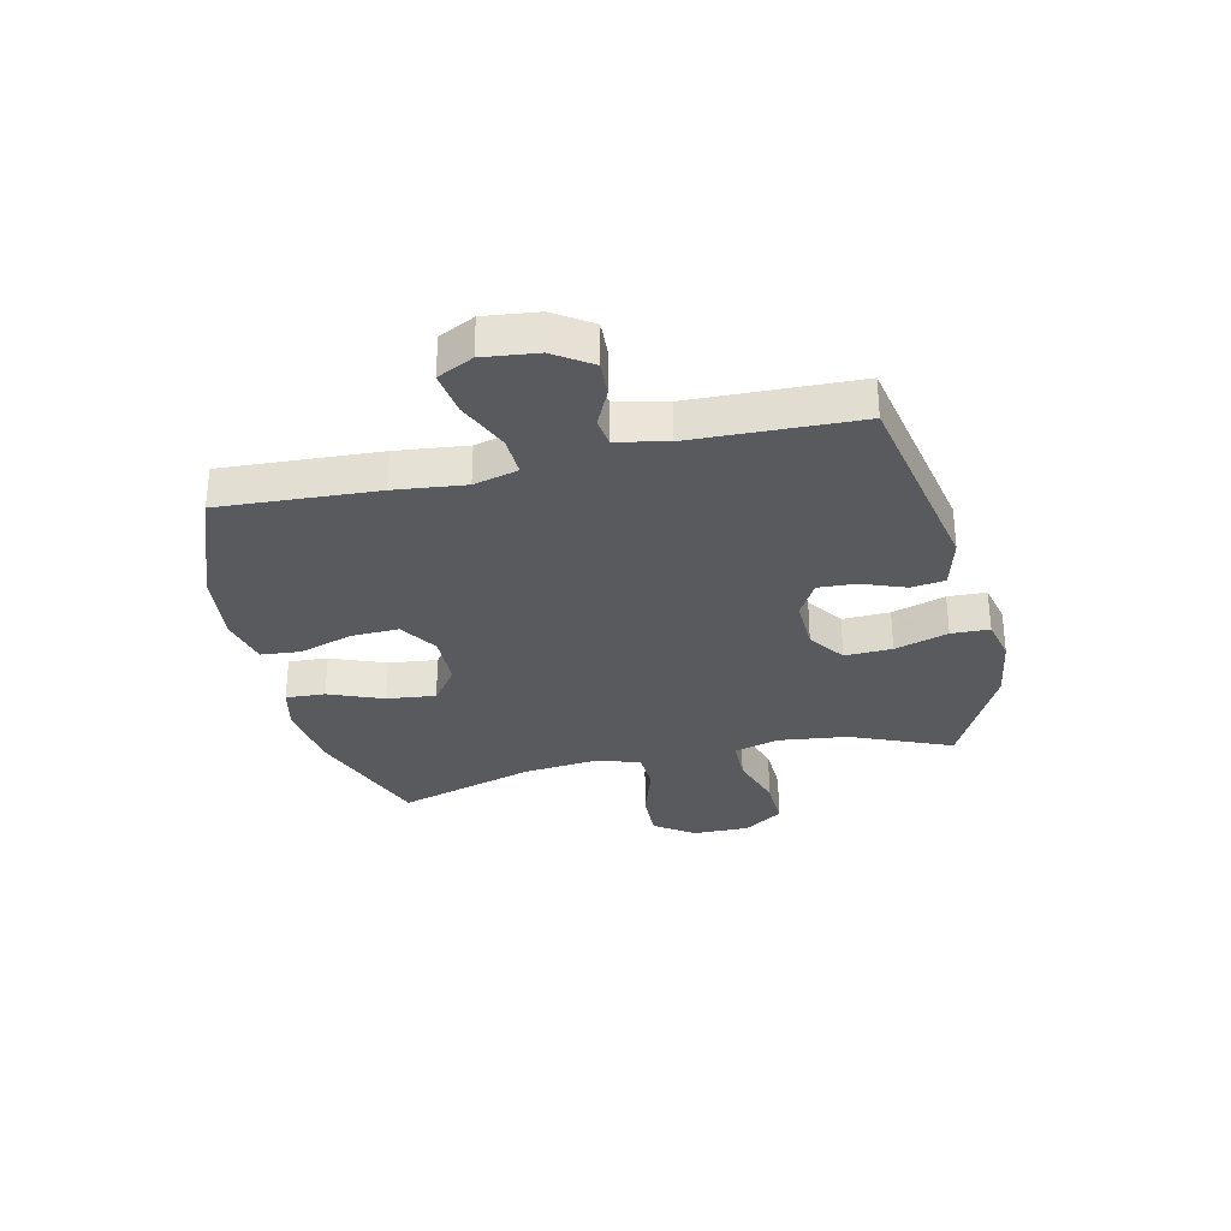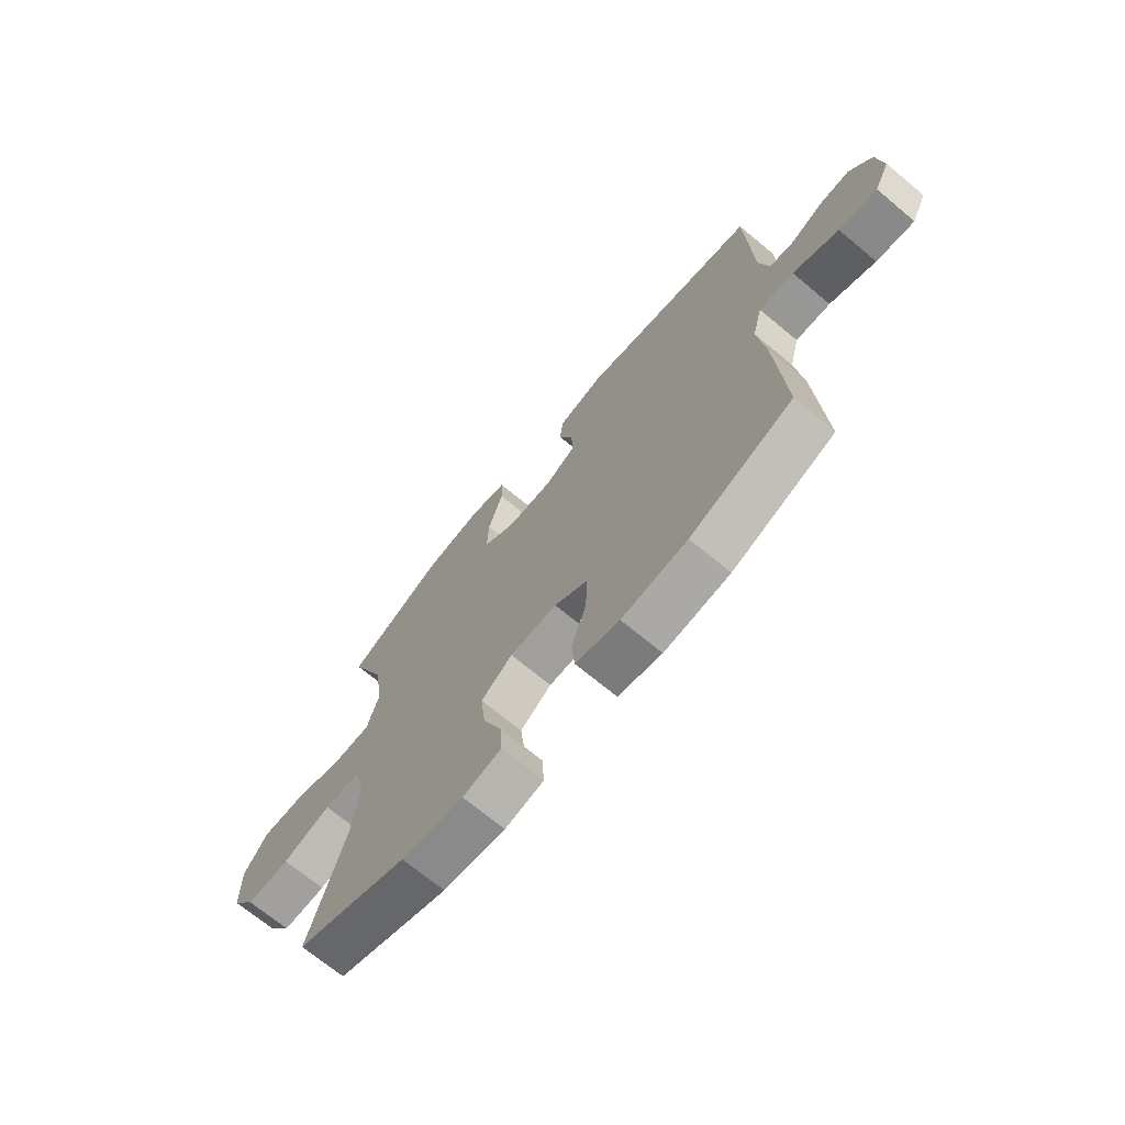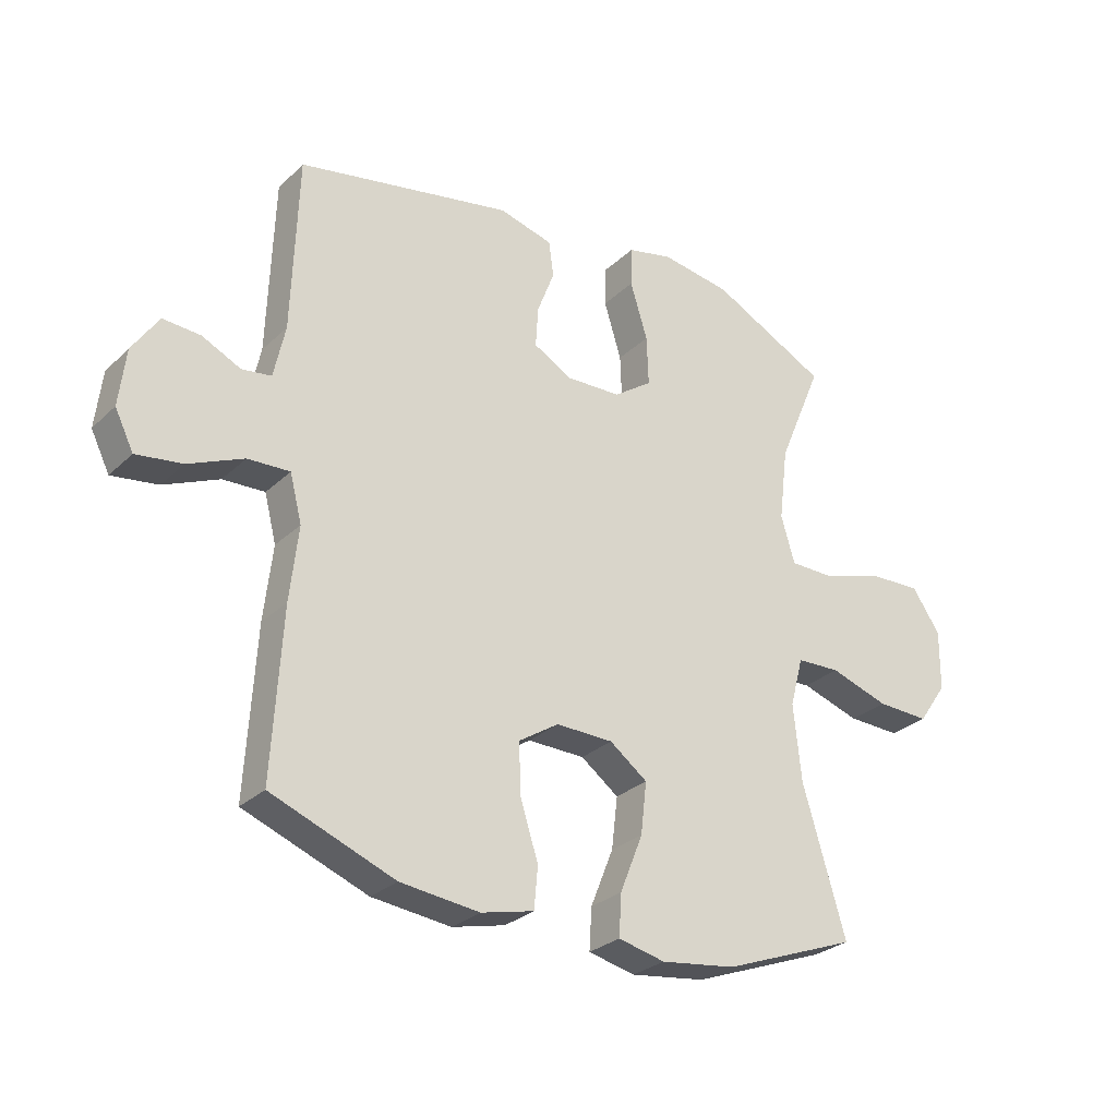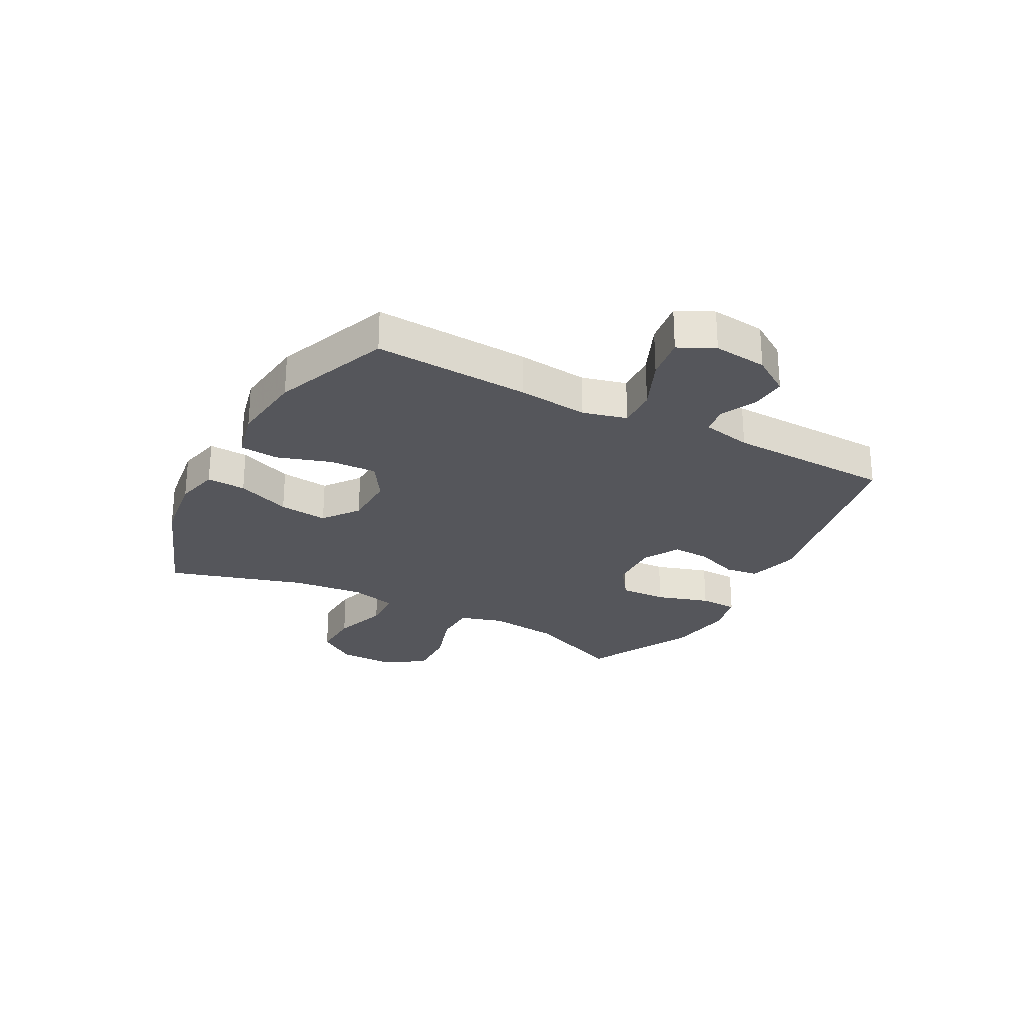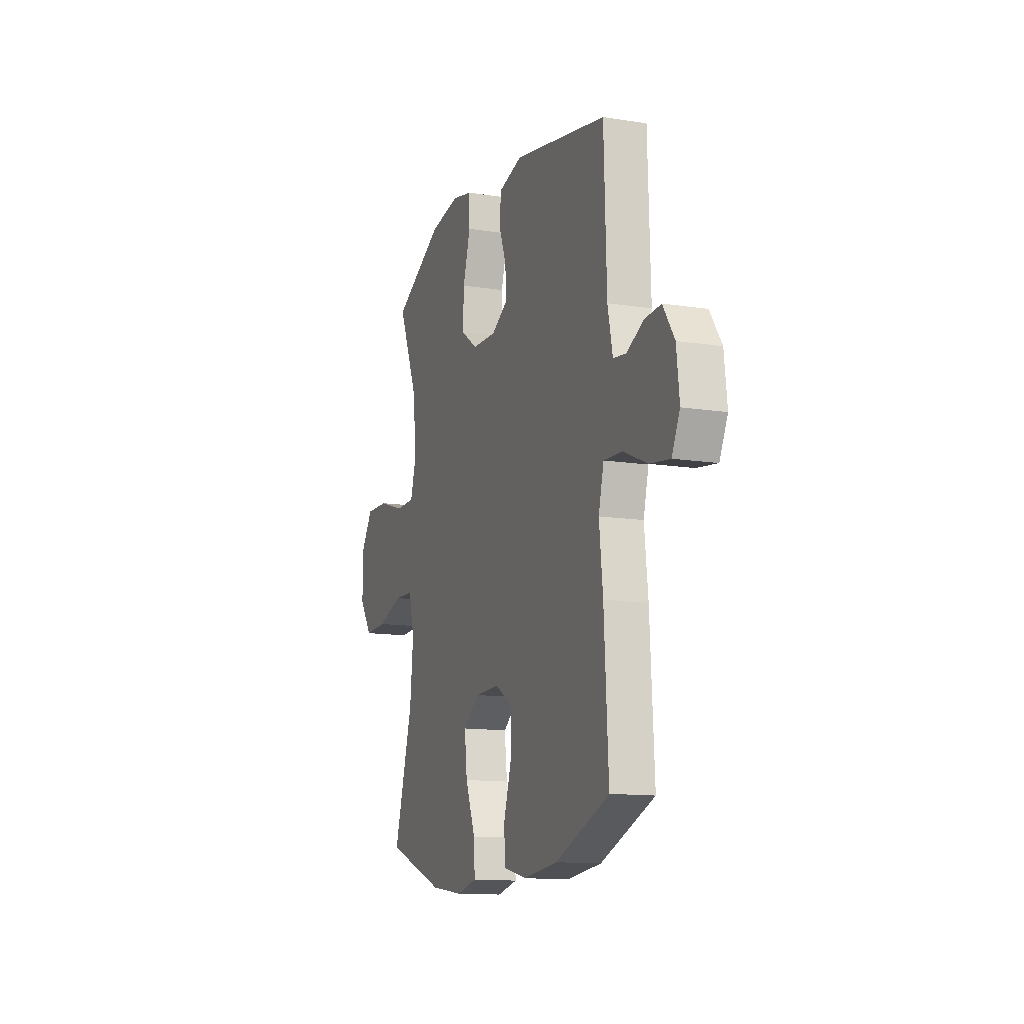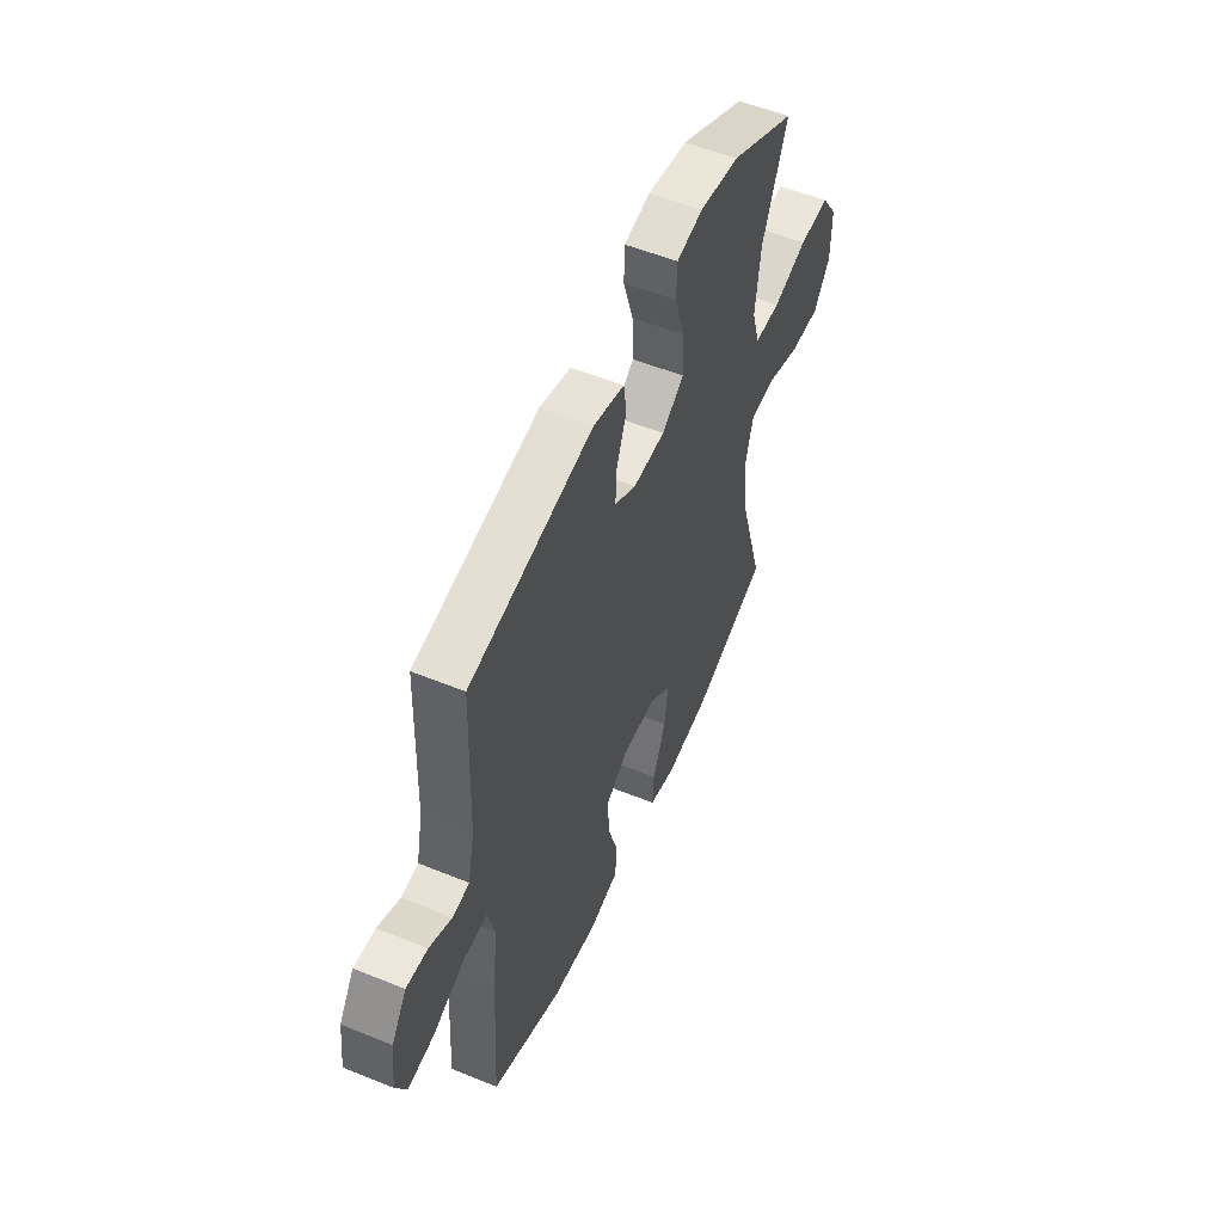
<metadata>
{"format":"obj","ext":"obj","renderer":"f3d","projection":"perspective","resolution":1024,"background":"white","views":[{"elev":-31.1,"azim":-77.0,"up":"+Y"},{"elev":-70.2,"azim":-129.7,"up":"+Z"},{"elev":-28.1,"azim":-35.9,"up":"+Z"},{"elev":-26.2,"azim":-118.0,"up":"+Y"},{"elev":-12.8,"azim":-109.9,"up":"+Z"},{"elev":54.2,"azim":-66.6,"up":"+Z"}]}
</metadata>
<code>
v 0.5 0.07 0.5
v 0.426 0.07 0.324
v 0.411 0.07 0.201
v 0.434 0.07 0.123
v 0.509 0.07 0.122
v 0.609 0.07 0.154
v 0.698 0.07 0.157
v 0.745 0.07 0.088
v 0.744 0.07 -0.012
v 0.696 0.07 -0.081
v 0.608 0.07 -0.078
v 0.51 0.07 -0.046
v 0.437 0.07 -0.049
v 0.415 0.07 -0.131
v 0.428 0.07 -0.258
v 0.5 0.07 -0.5
v 0.275 0.07 -0.584
v 0.15 0.07 -0.601
v 0.072 0.07 -0.583
v 0.076 0.07 -0.514
v 0.114 0.07 -0.419
v 0.124 0.07 -0.333
v 0.061 0.07 -0.286
v -0.034 0.07 -0.284
v -0.101 0.07 -0.327
v -0.098 0.07 -0.411
v -0.068 0.07 -0.505
v -0.074 0.07 -0.574
v -0.162 0.07 -0.595
v -0.294 0.07 -0.58
v -0.5 0.07 -0.5
v -0.484 0.07 -0.224
v -0.47 0.07 -0.1
v -0.49 0.07 -0.022
v -0.56 0.07 -0.025
v -0.652 0.07 -0.065
v -0.729 0.07 -0.076
v -0.76 0.07 -0.013
v -0.749 0.07 0.082
v -0.705 0.07 0.148
v -0.643 0.07 0.144
v -0.578 0.07 0.113
v -0.529 0.07 0.12
v -0.51 0.07 0.208
v -0.5 0.07 0.5
v -0.141 0.07 0.57
v -0.051 0.07 0.546
v -0.043 0.07 0.487
v -0.072 0.07 0.411
v -0.076 0.07 0.344
v -0.013 0.07 0.308
v 0.08 0.07 0.311
v 0.144 0.07 0.356
v 0.141 0.07 0.439
v 0.112 0.07 0.533
v 0.114 0.07 0.6
v 0.19 0.07 0.617
v 0.306 0.07 0.599
v 0.5 0 0.5
v 0.426 0 0.324
v 0.411 0 0.201
v 0.434 0 0.123
v 0.509 0 0.122
v 0.609 0 0.154
v 0.698 0 0.157
v 0.745 0 0.088
v 0.744 0 -0.012
v 0.696 0 -0.081
v 0.608 0 -0.078
v 0.51 0 -0.046
v 0.437 0 -0.049
v 0.415 0 -0.131
v 0.428 0 -0.258
v 0.5 0 -0.5
v 0.275 0 -0.584
v 0.15 0 -0.601
v 0.072 0 -0.583
v 0.076 0 -0.514
v 0.114 0 -0.419
v 0.124 0 -0.333
v 0.061 0 -0.286
v -0.034 0 -0.284
v -0.101 0 -0.327
v -0.098 0 -0.411
v -0.068 0 -0.505
v -0.074 0 -0.574
v -0.162 0 -0.595
v -0.294 0 -0.58
v -0.5 0 -0.5
v -0.484 0 -0.224
v -0.47 0 -0.1
v -0.49 0 -0.022
v -0.56 0 -0.025
v -0.652 0 -0.065
v -0.729 0 -0.076
v -0.76 0 -0.013
v -0.749 0 0.082
v -0.705 0 0.148
v -0.643 0 0.144
v -0.578 0 0.113
v -0.529 0 0.12
v -0.51 0 0.208
v -0.5 0 0.5
v -0.141 0 0.57
v -0.051 0 0.546
v -0.043 0 0.487
v -0.072 0 0.411
v -0.076 0 0.344
v -0.013 0 0.308
v 0.08 0 0.311
v 0.144 0 0.356
v 0.141 0 0.439
v 0.112 0 0.533
v 0.114 0 0.6
v 0.19 0 0.617
v 0.306 0 0.599
f 57 58 1 2
f 54 55 56 57
f 53 54 57 2
f 52 53 2 3
f 51 52 3 4
f 46 47 48 49
f 44 45 46 49
f 43 44 49 50
f 39 40 41 42
f 39 42 43
f 38 39 43
f 35 36 37 38
f 34 35 38 43
f 30 31 32 33
f 30 33 34
f 26 27 28 29
f 25 26 29 30
f 18 19 20 21
f 18 21 22
f 15 16 17 18
f 14 15 18 22
f 13 14 22 23
f 9 10 11 12
f 9 12 13
f 8 9 13
f 5 6 7 8
f 4 5 8 13
f 51 4 13 23
f 25 30 34 43
f 24 25 43 50
f 23 24 50 51
f 60 59 116 115
f 115 114 113 112
f 60 115 112 111
f 61 60 111 110
f 62 61 110 109
f 107 106 105 104
f 107 104 103 102
f 108 107 102 101
f 100 99 98 97
f 101 100 97
f 101 97 96
f 96 95 94 93
f 101 96 93 92
f 91 90 89 88
f 92 91 88
f 87 86 85 84
f 88 87 84 83
f 79 78 77 76
f 80 79 76
f 76 75 74 73
f 80 76 73 72
f 81 80 72 71
f 70 69 68 67
f 71 70 67
f 71 67 66
f 66 65 64 63
f 71 66 63 62
f 81 71 62 109
f 101 92 88 83
f 108 101 83 82
f 109 108 82 81
f 1 59 60 2
f 2 60 61 3
f 3 61 62 4
f 4 62 63 5
f 5 63 64 6
f 6 64 65 7
f 7 65 66 8
f 8 66 67 9
f 9 67 68 10
f 10 68 69 11
f 11 69 70 12
f 12 70 71 13
f 13 71 72 14
f 14 72 73 15
f 15 73 74 16
f 16 74 75 17
f 17 75 76 18
f 18 76 77 19
f 19 77 78 20
f 20 78 79 21
f 21 79 80 22
f 22 80 81 23
f 23 81 82 24
f 24 82 83 25
f 25 83 84 26
f 26 84 85 27
f 27 85 86 28
f 28 86 87 29
f 29 87 88 30
f 30 88 89 31
f 31 89 90 32
f 32 90 91 33
f 33 91 92 34
f 34 92 93 35
f 35 93 94 36
f 36 94 95 37
f 37 95 96 38
f 38 96 97 39
f 39 97 98 40
f 40 98 99 41
f 41 99 100 42
f 42 100 101 43
f 43 101 102 44
f 44 102 103 45
f 45 103 104 46
f 46 104 105 47
f 47 105 106 48
f 48 106 107 49
f 49 107 108 50
f 50 108 109 51
f 51 109 110 52
f 52 110 111 53
f 53 111 112 54
f 54 112 113 55
f 55 113 114 56
f 56 114 115 57
f 57 115 116 58
f 58 116 59 1

</code>
